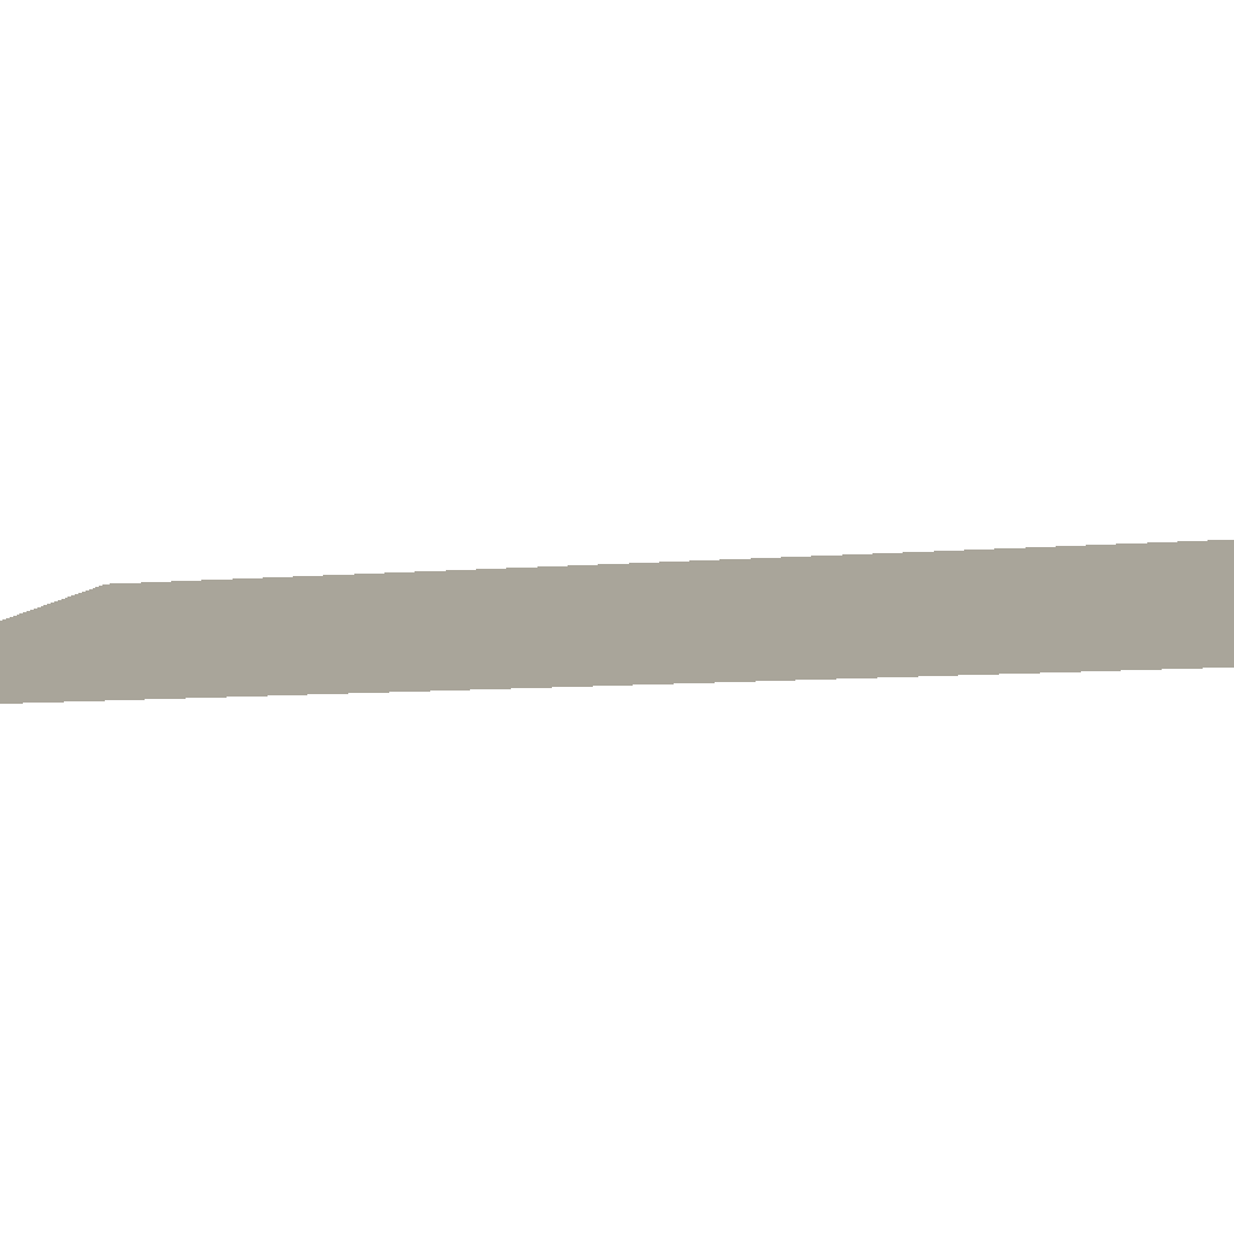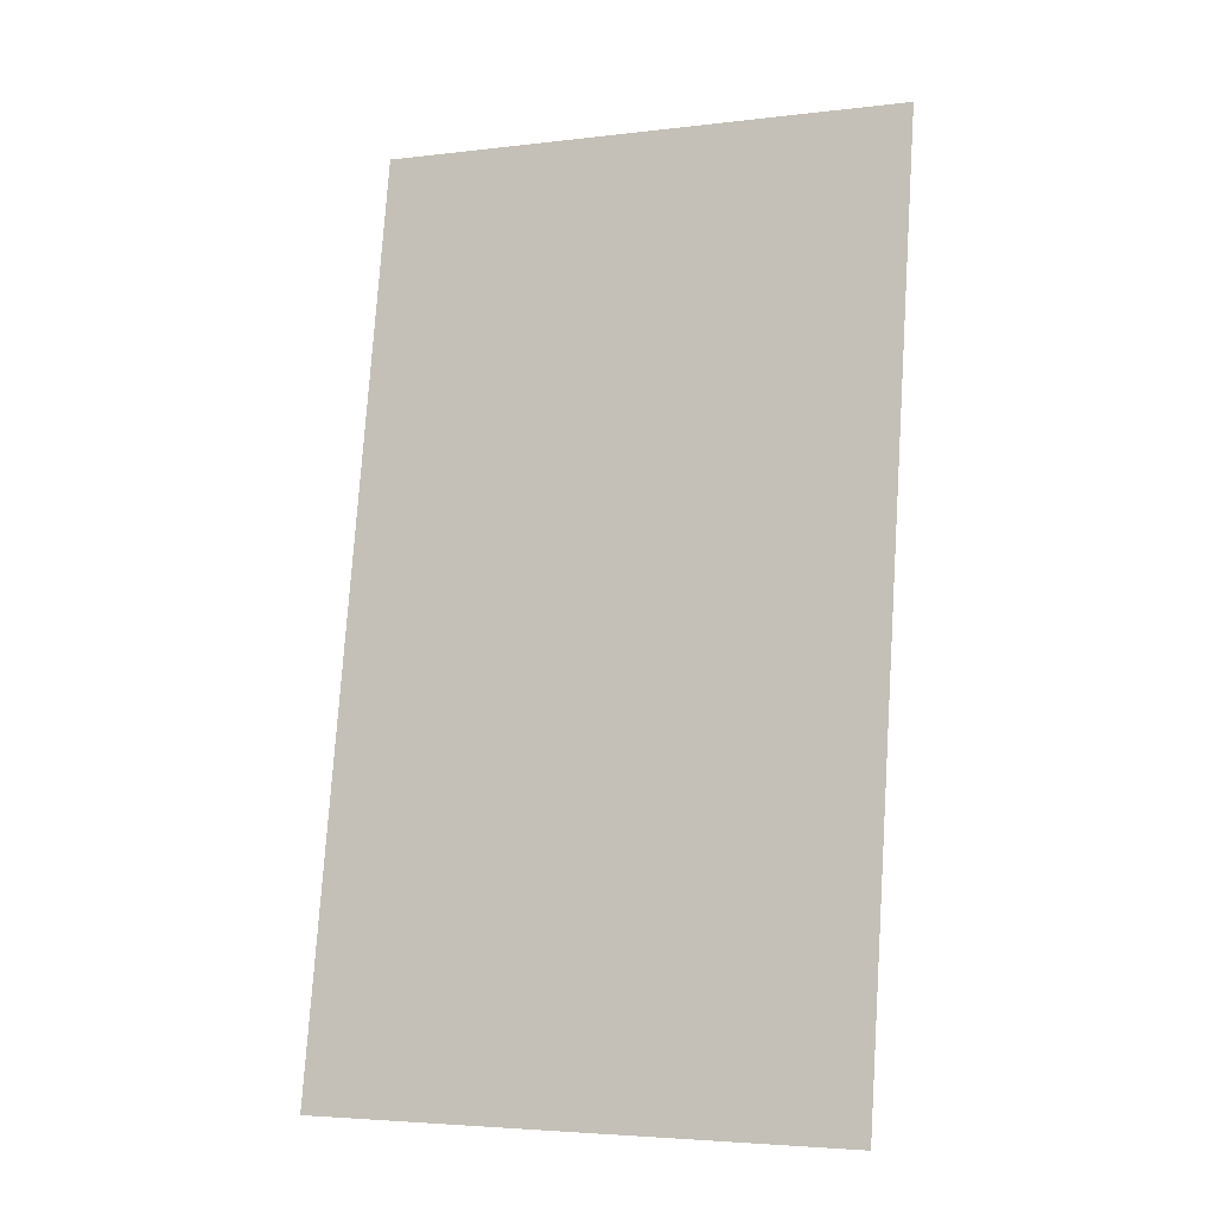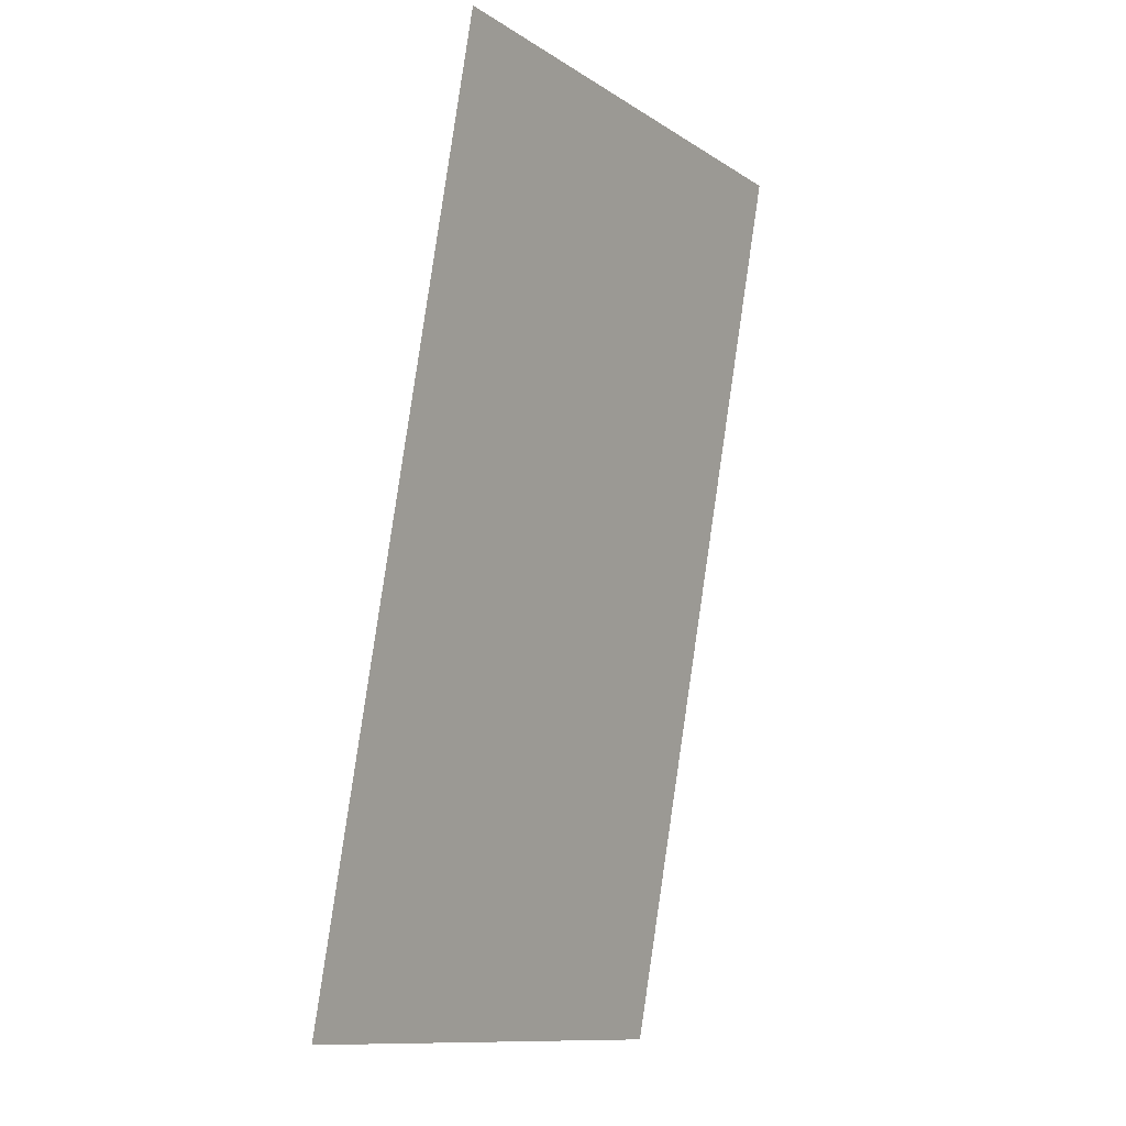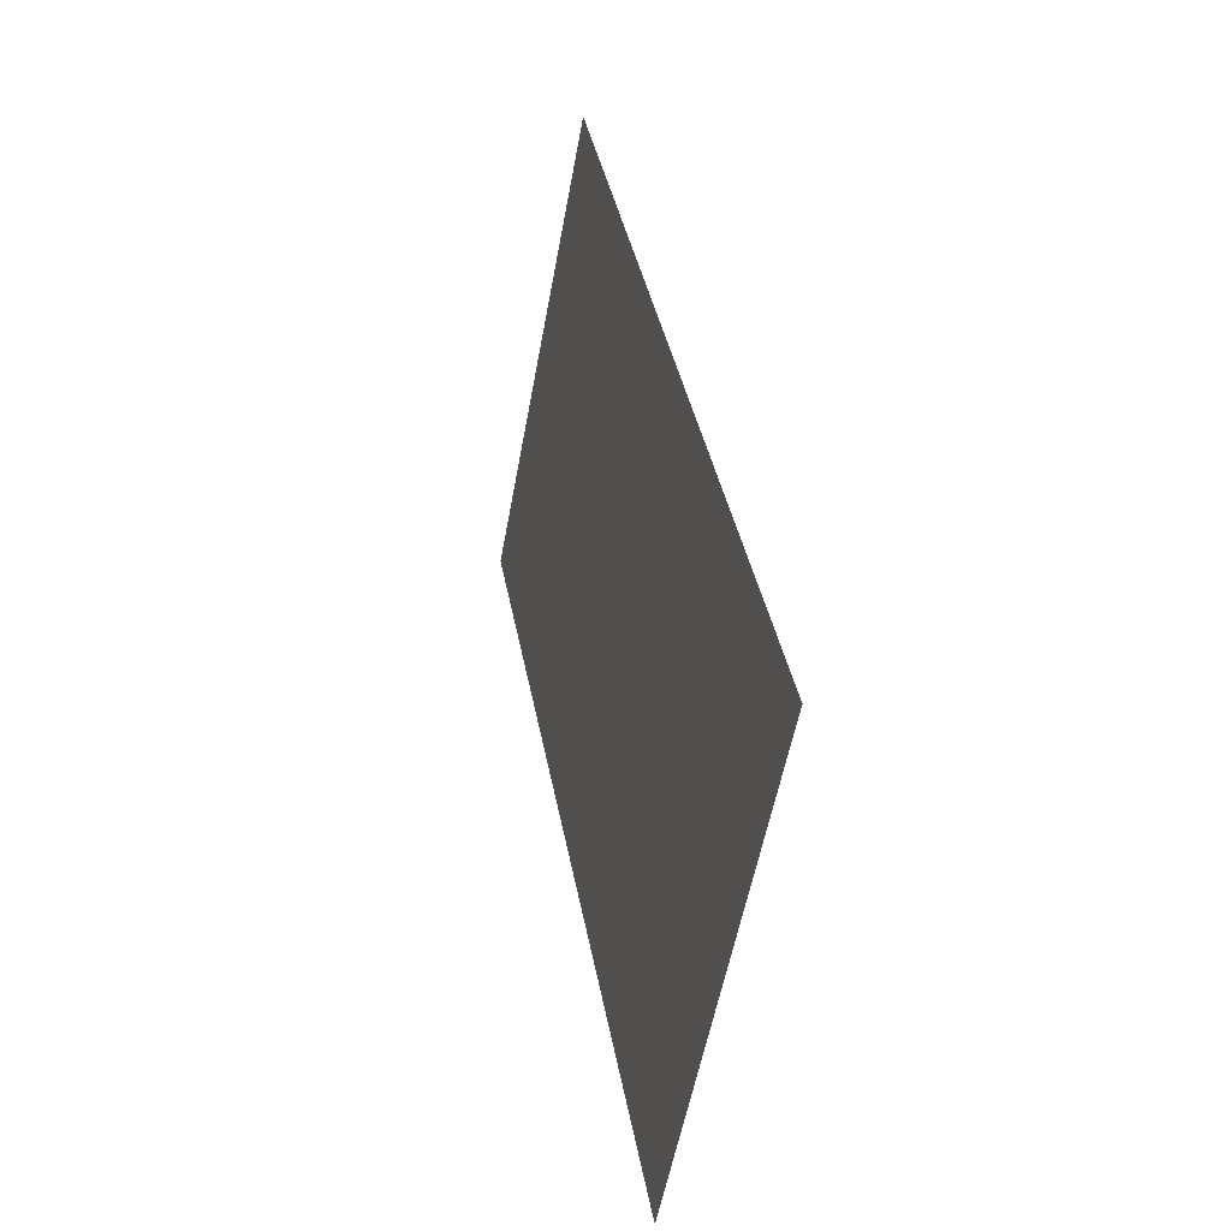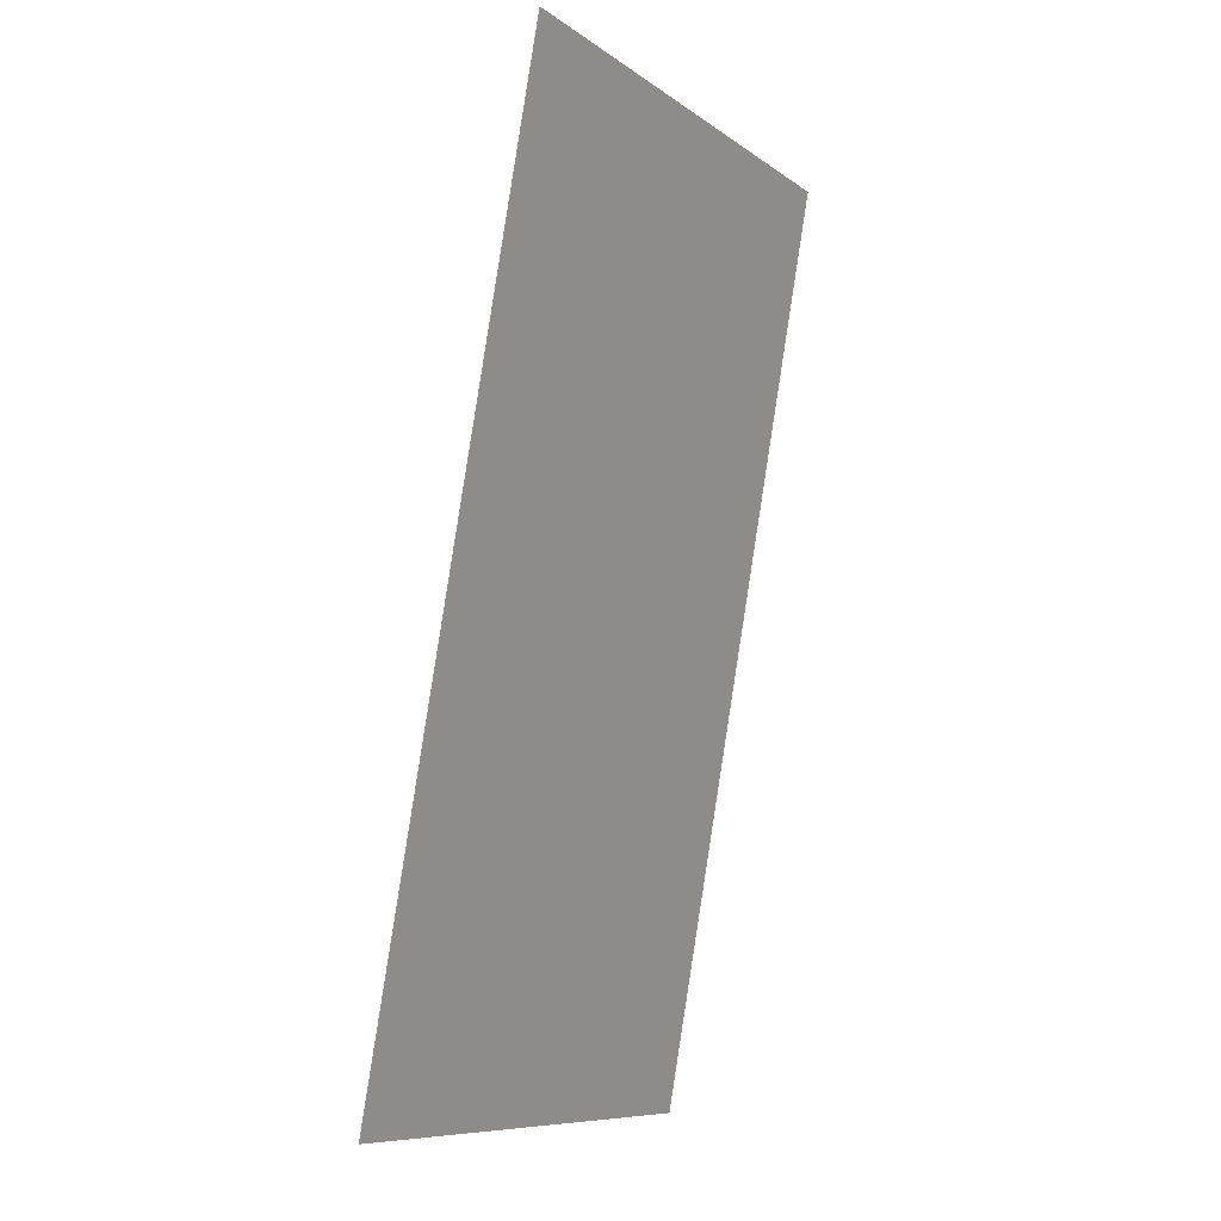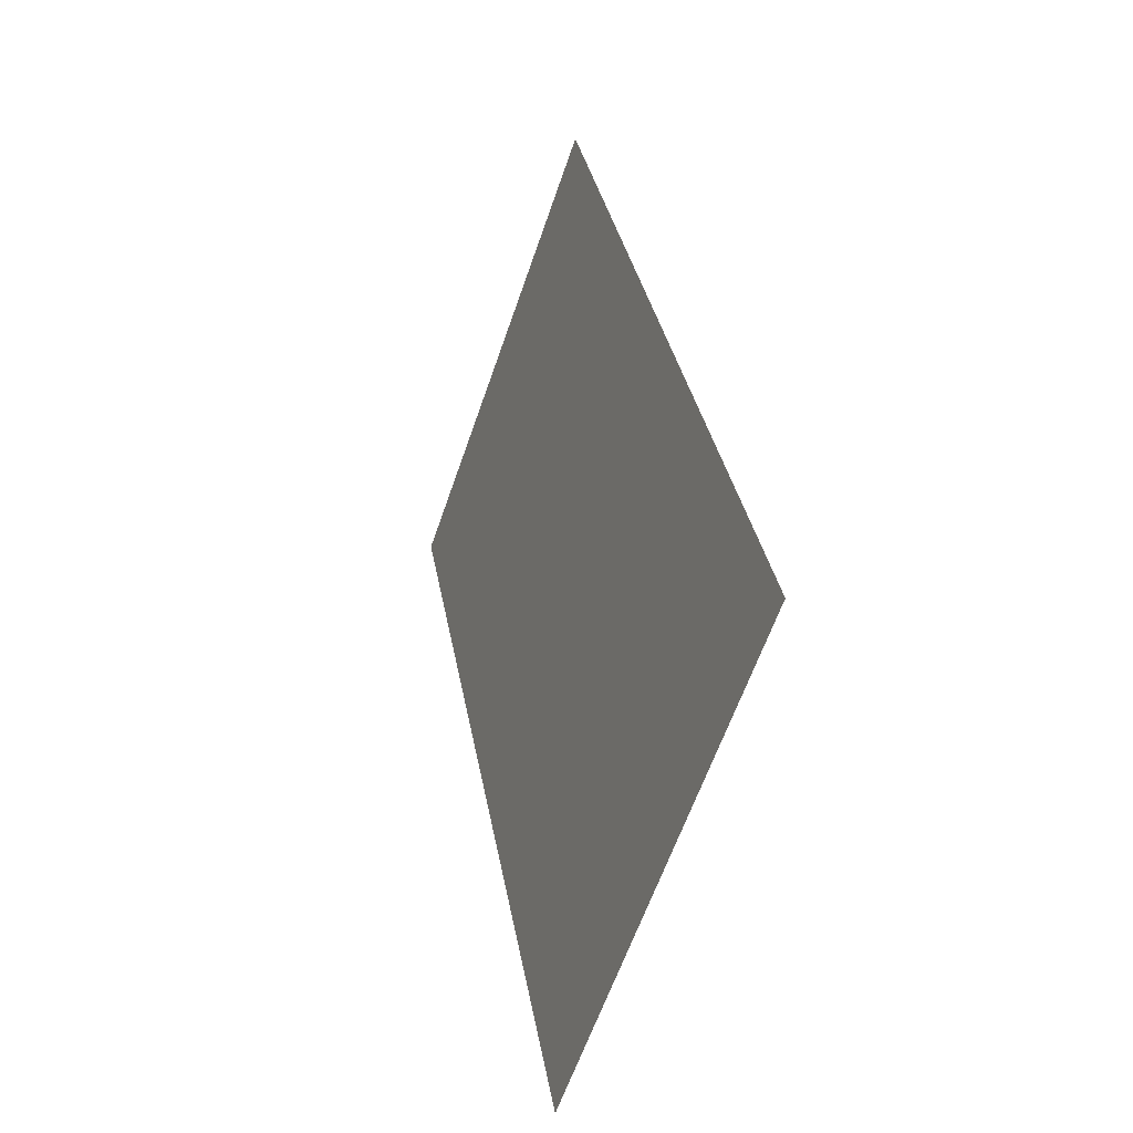
<metadata>
{"format":"obj","ext":"obj","renderer":"f3d","projection":"perspective","resolution":1024,"background":"white","views":[{"elev":29.7,"azim":-73.8,"up":"+Y"},{"elev":-4.0,"azim":2.6,"up":"+Z"},{"elev":-11.5,"azim":103.7,"up":"+Z"},{"elev":-54.9,"azim":-120.3,"up":"+Z"},{"elev":-8.8,"azim":98.8,"up":"+Z"},{"elev":-61.0,"azim":-128.8,"up":"+Z"}]}
</metadata>
<code>
g Pizza_Observation_Room_1_Ventilation_Grid
v -1.17 -1.242 1.469
v -0.04132 -2.087 -0.8448
v -1.31 -1.625 -0.8448
v 0.09824 -1.704 1.469
g Pizza_Observation_Room_1_Ventilation_Grid_0
f 3 2 1
f 4 1 2

</code>
